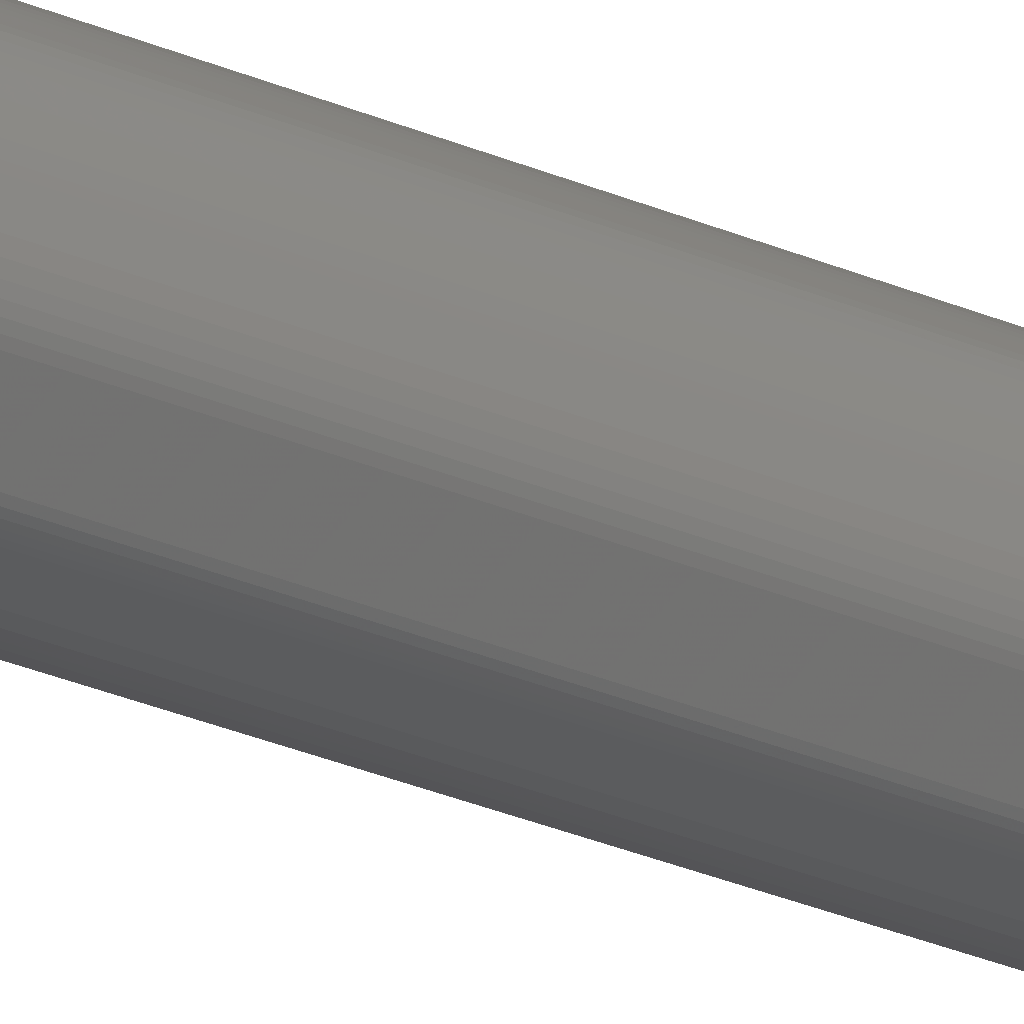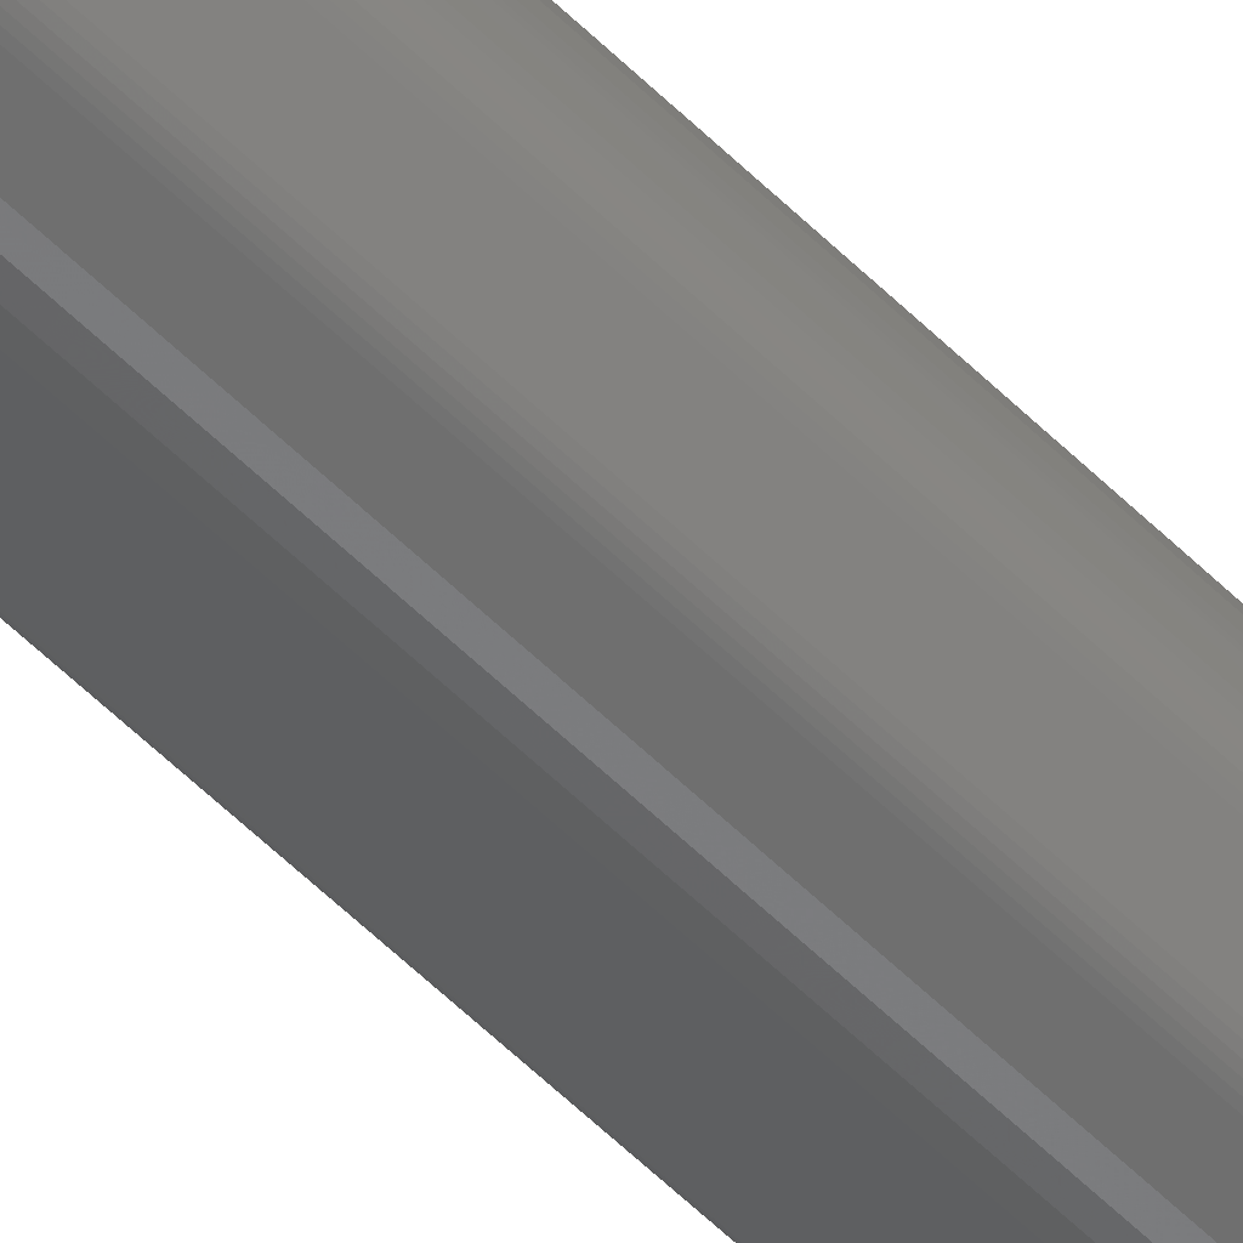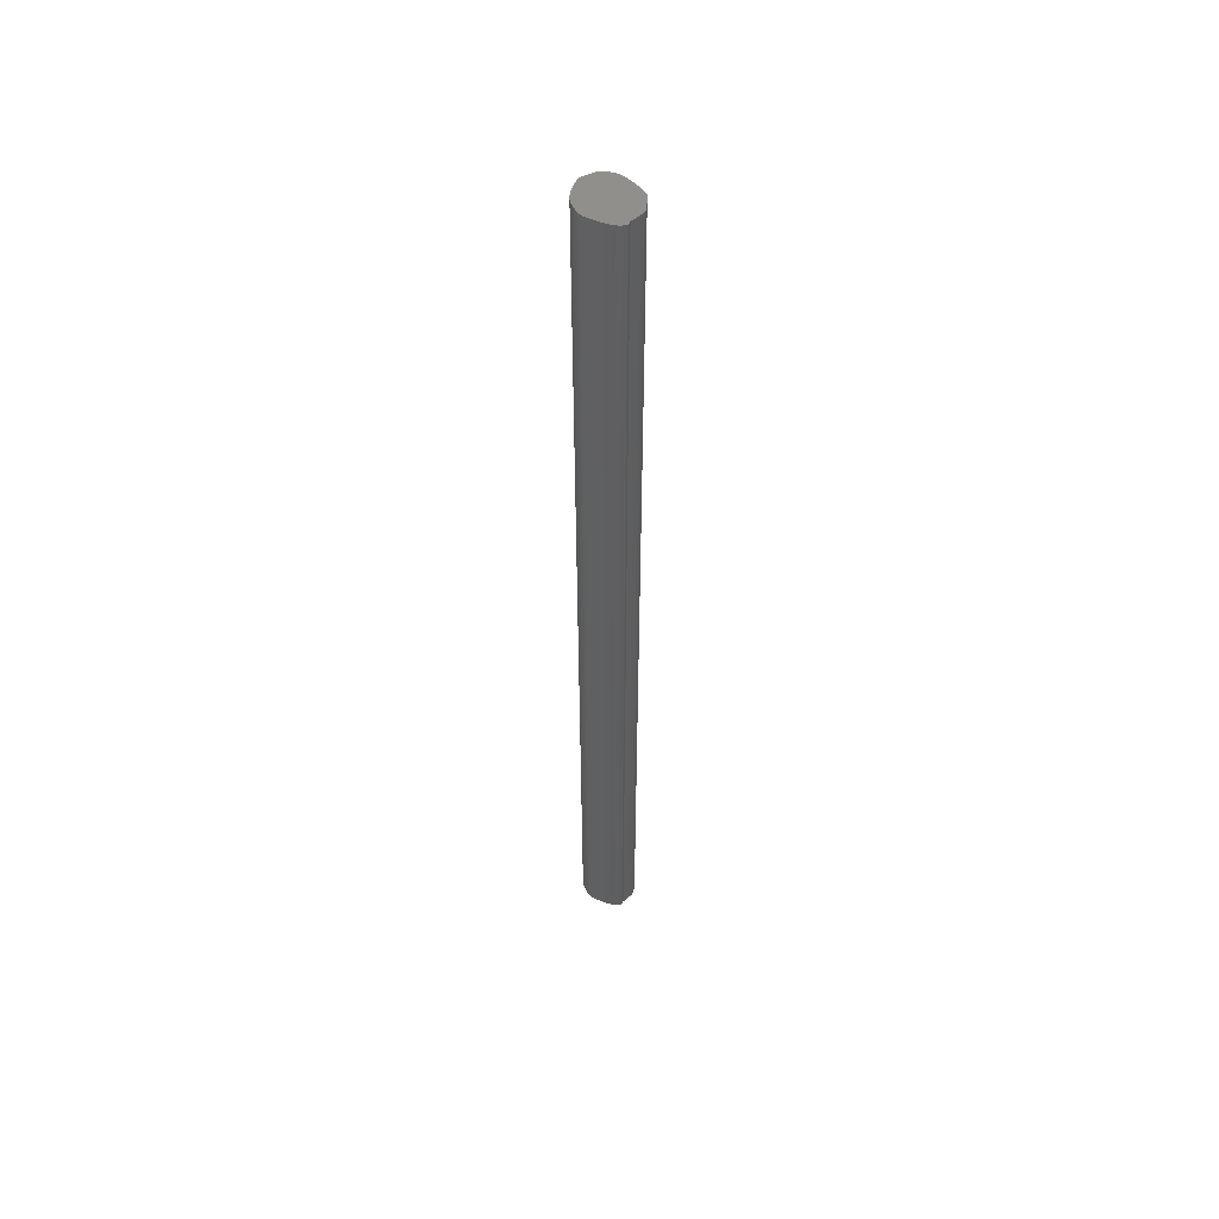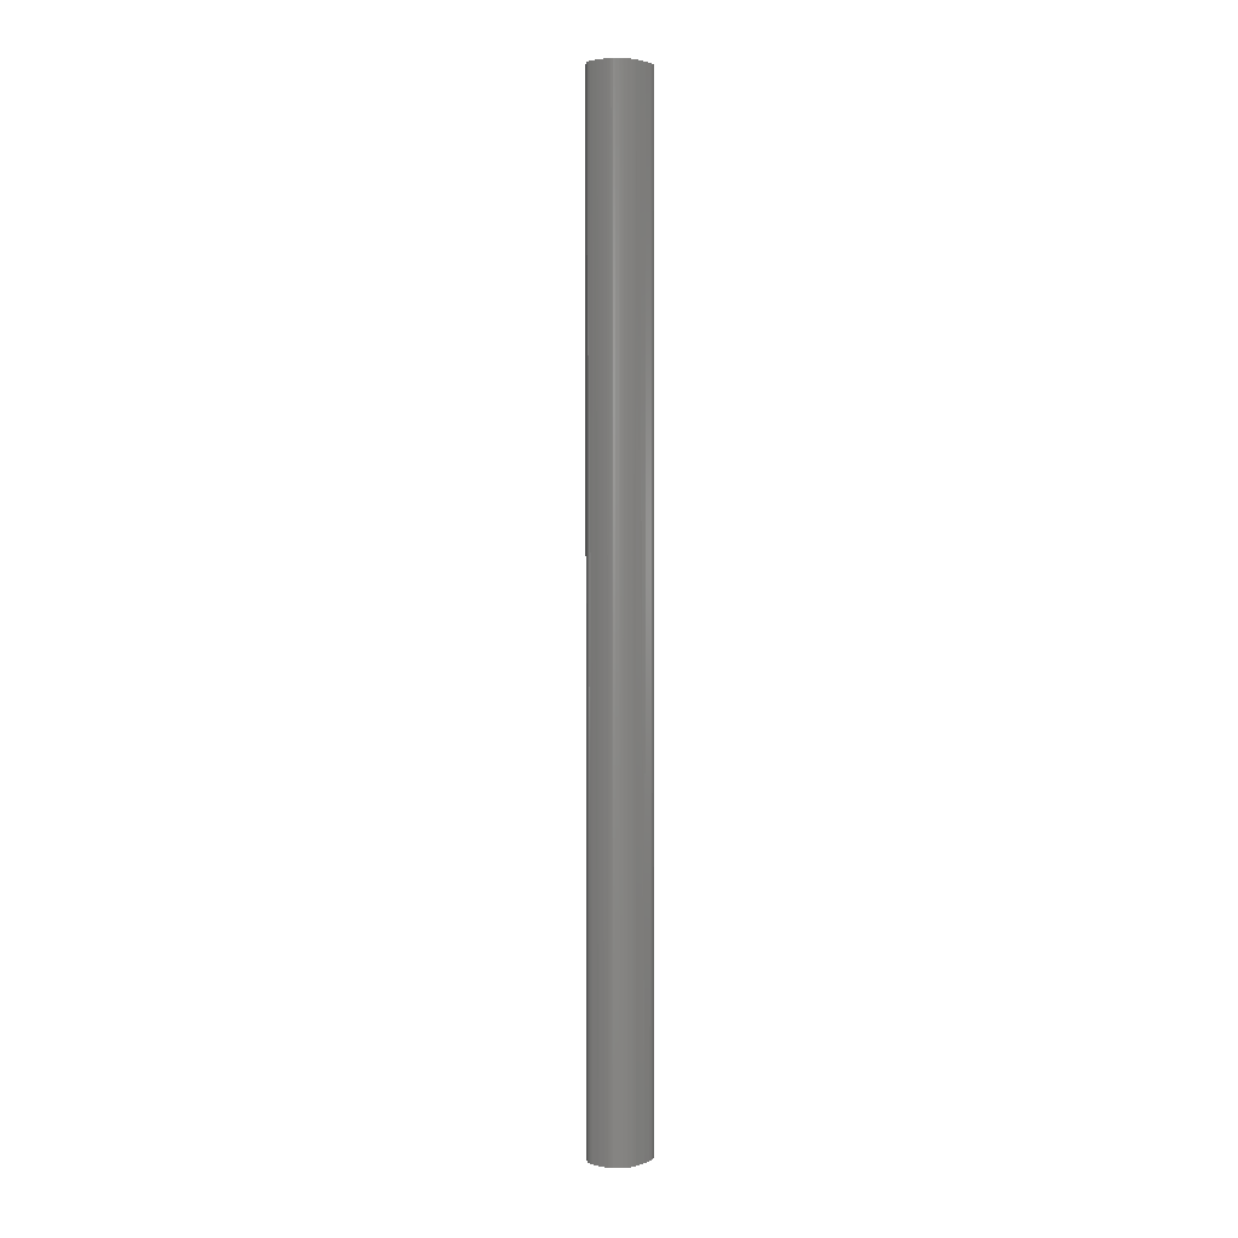
<metadata>
{"format":"stl","ext":"stl","renderer":"f3d","projection":"perspective","resolution":1024,"background":"white","views":[{"elev":-23.5,"azim":51.8,"up":"+Y"},{"elev":-55.1,"azim":43.6,"up":"+Y"},{"elev":52.6,"azim":-157.6,"up":"+Z"},{"elev":3.0,"azim":131.1,"up":"+Z"}]}
</metadata>
<code>
# stl→obj: 168 verts, 332 faces
v 0.000624 0.002423 0
v 0.000713 0.002215 0
v 0.000713 0.002215 0.15
v 0.000624 0.002423 0.15
v 0.000536 0.002655 0
v 0.000536 0.002655 0.15
v 0.000448 0.002901 0
v 0.000448 0.002901 0.15
v 0.000363 0.003155 0
v 0.000363 0.003155 0.15
v 0.000282 0.003407 0
v 0.000282 0.003407 0.15
v 2.5e-05 0.004236 0
v 7.6e-05 0.004073 0
v 0.000207 0.00365 0
v 0.000207 0.00365 0.15
v 2.5e-05 0.004236 0.15
v 7.6e-05 0.004073 0.15
v 0.00101 0.007389 0.15
v 0.00101 0.007389 0
v 0.000978 0.007337 0
v 0.000978 0.007337 0.15
v 0.007227 0.007315 0.15
v 0.007227 0.007315 0
v 0.00683 0.007601 0
v 0.00683 0.007601 0.15
v 0.000964 0.001817 0.15
v 0.000964 0.001817 0
v 0.001054 0.001751 0
v 0.001054 0.001751 0.15
v 0.001169 0.001673 0
v 0.000884 0.001904 0
v 0.0008 0.00204 0
v 0 0.004401 0
v 1.6e-05 0.004603 0
v 6.5e-05 0.004833 0
v 0.00014 0.005083 0
v 0.000236 0.005344 0
v 0.000345 0.005606 0
v 0.000461 0.005861 0
v 0.000577 0.0061 0
v 0.000686 0.006315 0
v 0.000782 0.006495 0
v 0.000908 0.006721 0
v 0.000908 0.006836 0
v 0.000912 0.006954 0
v 0.000923 0.007088 0
v 0.000944 0.007222 0
v 0.00096 0.007283 0
v 0.001063 0.007444 0
v 0.001223 0.007561 0
v 0.001438 0.00768 0
v 0.001561 0.007738 0
v 0.00169 0.007793 0
v 0.001824 0.007844 0
v 0.001959 0.007891 0
v 0.002228 0.007966 0
v 0.002586 0.008019 0
v 0.003713 0.008074 0
v 0.005034 0.008054 0
v 0.005634 0.008014 0
v 0.005901 0.007976 0
v 0.006153 0.007913 0
v 0.006391 0.007828 0
v 0.007414 0.007156 0
v 0.007595 0.006989 0
v 0.007771 0.006817 0
v 0.008115 0.006468 0
v 0.008275 0.006283 0
v 0.008415 0.006077 0
v 0.008536 0.005851 0
v 0.00864 0.005608 0
v 0.0088 0.005071 0
v 0.008904 0.004476 0
v 0.008937 0.004161 0
v 0.00896 0.003835 0
v 0.008978 0.003156 0
v 0.008965 0.002836 0
v 0.008926 0.002563 0
v 0.008864 0.002332 0
v 0.008781 0.002133 0
v 0.00868 0.001961 0
v 0.008564 0.001807 0
v 0.007396 0.000541 0
v 0.007261 0.000423 0
v 0.007128 0.000333 0
v 0.006993 0.000266 0
v 0.006854 0.000217 0
v 0.006706 0.000182 0
v 0.005475 9e-06 0
v 0.004985 1.3e-05 0
v 0.004511 9.2e-05 0
v 0.004056 0.000226 0
v 0.00241 0.000956 0
v 0.002207 0.001064 0
v 0.002007 0.001172 0
v 0.001631 0.001387 0
v 0.001461 0.001489 0
v 0.001306 0.001585 0
v 0.000908 0.006721 0.15
v 0.000908 0.006836 0.15
v 0.000923 0.007088 0.15
v 0.000912 0.006954 0.15
v 0.004985 1.3e-05 0.15
v 0.004511 9.2e-05 0.15
v 0.00096 0.007283 0.15
v 0.000944 0.007222 0.15
v 1.6e-05 0.004603 0.15
v 0 0.004401 0.15
v 0.008904 0.004476 0.15
v 0.0088 0.005071 0.15
v 0.006706 0.000182 0.15
v 0.006854 0.000217 0.15
v 0.002586 0.008019 0.15
v 0.002228 0.007966 0.15
v 0.008965 0.002836 0.15
v 0.008978 0.003156 0.15
v 0.005475 9e-06 0.15
v 0.003713 0.008074 0.15
v 0.005634 0.008014 0.15
v 0.005034 0.008054 0.15
v 0.007128 0.000333 0.15
v 0.007261 0.000423 0.15
v 0.007396 0.000541 0.15
v 0.008564 0.001807 0.15
v 0.00868 0.001961 0.15
v 0.008781 0.002133 0.15
v 0.008864 0.002332 0.15
v 0.008926 0.002563 0.15
v 0.00896 0.003835 0.15
v 0.008937 0.004161 0.15
v 0.00864 0.005608 0.15
v 0.008536 0.005851 0.15
v 0.008415 0.006077 0.15
v 0.008275 0.006283 0.15
v 0.008115 0.006468 0.15
v 0.007771 0.006817 0.15
v 0.007595 0.006989 0.15
v 0.007414 0.007156 0.15
v 0.006391 0.007828 0.15
v 0.006153 0.007913 0.15
v 0.005901 0.007976 0.15
v 0.001959 0.007891 0.15
v 0.001824 0.007844 0.15
v 0.00169 0.007793 0.15
v 0.001561 0.007738 0.15
v 0.001438 0.00768 0.15
v 0.001223 0.007561 0.15
v 0.001063 0.007444 0.15
v 0.000782 0.006495 0.15
v 0.000686 0.006315 0.15
v 0.000577 0.0061 0.15
v 0.000461 0.005861 0.15
v 0.000345 0.005606 0.15
v 0.000236 0.005344 0.15
v 0.00014 0.005083 0.15
v 6.5e-05 0.004833 0.15
v 0.0008 0.00204 0.15
v 0.000884 0.001904 0.15
v 0.001169 0.001673 0.15
v 0.001306 0.001585 0.15
v 0.001461 0.001489 0.15
v 0.001631 0.001387 0.15
v 0.002007 0.001172 0.15
v 0.002207 0.001064 0.15
v 0.00241 0.000956 0.15
v 0.004056 0.000226 0.15
v 0.006993 0.000266 0.15
f 1 2 3
f 1 3 4
f 5 1 4
f 5 4 6
f 7 5 6
f 7 6 8
f 9 7 8
f 9 8 10
f 11 9 10
f 11 10 12
f 13 14 15
f 15 11 12
f 15 12 16
f 17 13 15
f 15 16 18
f 18 17 15
f 19 20 21
f 19 21 22
f 23 24 25
f 23 25 26
f 27 28 29
f 27 29 30
f 31 29 28
f 28 32 33
f 33 2 1
f 1 5 7
f 7 9 11
f 11 15 14
f 14 13 34
f 34 35 36
f 36 37 38
f 38 39 40
f 40 41 42
f 42 43 44
f 44 45 46
f 46 47 48
f 48 49 21
f 21 20 50
f 50 51 52
f 52 53 54
f 54 55 56
f 56 57 58
f 58 59 60
f 60 61 62
f 62 63 64
f 64 25 24
f 24 65 66
f 66 67 68
f 68 69 70
f 70 71 72
f 72 73 74
f 74 75 76
f 76 77 78
f 78 79 80
f 80 81 82
f 82 83 84
f 84 85 86
f 86 87 88
f 88 89 90
f 90 91 92
f 92 93 94
f 94 95 96
f 96 97 98
f 98 99 31
f 31 28 33
f 33 1 7
f 7 11 14
f 14 34 36
f 36 38 40
f 40 42 44
f 44 46 48
f 48 21 50
f 50 52 54
f 54 56 58
f 58 60 62
f 62 64 24
f 24 66 68
f 68 70 72
f 72 74 76
f 76 78 80
f 80 82 84
f 84 86 88
f 88 90 92
f 92 94 96
f 96 98 31
f 31 33 7
f 7 14 36
f 36 40 44
f 44 48 50
f 50 54 58
f 58 62 24
f 24 68 72
f 72 76 80
f 80 84 88
f 88 92 96
f 96 31 7
f 7 36 44
f 44 50 58
f 58 24 72
f 72 80 88
f 88 96 7
f 7 44 58
f 58 72 88
f 7 58 88
f 45 44 100
f 45 100 101
f 102 47 46
f 46 45 101
f 103 102 46
f 101 103 46
f 91 104 105
f 91 105 92
f 106 49 48
f 106 48 107
f 108 35 34
f 108 34 109
f 110 74 73
f 110 73 111
f 112 89 88
f 112 88 113
f 114 58 57
f 114 57 115
f 116 78 77
f 116 77 117
f 89 112 118
f 89 118 90
f 61 60 59
f 59 58 114
f 59 114 119
f 120 61 59
f 59 119 121
f 59 121 120
f 122 123 124
f 124 125 126
f 126 127 128
f 128 129 116
f 116 117 130
f 130 131 110
f 110 111 132
f 132 133 134
f 134 135 136
f 136 137 138
f 138 139 23
f 23 26 140
f 140 141 142
f 142 120 121
f 121 119 114
f 114 115 143
f 143 144 145
f 145 146 147
f 147 148 149
f 149 19 22
f 22 106 107
f 107 102 103
f 103 101 100
f 100 150 151
f 151 152 153
f 153 154 155
f 155 156 157
f 157 108 109
f 109 17 18
f 18 16 12
f 12 10 8
f 8 6 4
f 4 3 158
f 158 159 27
f 27 30 160
f 160 161 162
f 162 163 164
f 164 165 166
f 166 167 105
f 105 104 118
f 118 112 113
f 113 168 122
f 122 124 126
f 126 128 116
f 116 130 110
f 110 132 134
f 134 136 138
f 138 23 140
f 140 142 121
f 121 114 143
f 143 145 147
f 147 149 22
f 22 107 103
f 100 151 153
f 22 103 100
f 143 147 22
f 140 121 143
f 134 138 140
f 116 110 134
f 122 126 116
f 118 113 122
f 166 105 118
f 162 164 166
f 27 160 162
f 4 158 27
f 12 8 4
f 109 18 12
f 155 157 109
f 100 153 155
f 143 22 100
f 134 140 143
f 122 116 134
f 166 118 122
f 27 162 166
f 12 4 27
f 155 109 12
f 143 100 155
f 122 134 143
f 27 166 122
f 155 12 27
f 122 143 155
f 155 27 122
f 147 52 51
f 147 51 148
f 122 86 85
f 122 85 123
f 93 92 105
f 93 105 167
f 84 83 125
f 84 125 124
f 129 79 78
f 129 78 116
f 113 88 87
f 113 87 168
f 133 71 70
f 133 70 134
f 157 36 35
f 157 35 108
f 111 73 72
f 111 72 132
f 134 70 69
f 134 69 135
f 3 2 33
f 3 33 158
f 168 87 86
f 168 86 122
f 126 82 81
f 126 81 127
f 123 85 84
f 123 84 124
f 95 94 166
f 95 166 165
f 96 95 165
f 96 165 164
f 97 96 164
f 97 164 163
f 98 97 163
f 98 163 162
f 99 98 162
f 99 162 161
f 30 29 31
f 31 99 161
f 160 30 31
f 31 161 160
f 127 81 80
f 127 80 128
f 141 63 62
f 141 62 142
f 140 64 63
f 140 63 141
f 159 32 28
f 159 28 27
f 48 47 102
f 48 102 107
f 149 50 20
f 149 20 19
f 51 50 149
f 51 149 148
f 77 76 75
f 75 74 110
f 75 110 131
f 117 77 75
f 75 131 130
f 75 130 117
f 94 93 167
f 94 167 166
f 22 21 49
f 22 49 106
f 39 38 37
f 37 36 157
f 37 157 156
f 154 39 37
f 37 156 155
f 37 155 154
f 142 62 61
f 142 61 120
f 128 80 79
f 128 79 129
f 53 52 147
f 53 147 146
f 54 53 146
f 54 146 145
f 143 56 55
f 55 54 145
f 144 143 55
f 145 144 55
f 109 34 13
f 109 13 17
f 65 24 23
f 65 23 139
f 66 65 139
f 66 139 138
f 136 68 67
f 67 66 138
f 137 136 67
f 138 137 67
f 132 72 71
f 132 71 133
f 64 140 26
f 64 26 25
f 125 83 82
f 125 82 126
f 115 57 56
f 115 56 143
f 158 33 32
f 158 32 159
f 91 90 118
f 91 118 104
f 44 43 42
f 42 41 40
f 40 39 154
f 40 154 153
f 44 42 40
f 150 100 44
f 151 150 44
f 44 40 153
f 152 151 44
f 153 152 44
f 135 69 68
f 135 68 136

</code>
